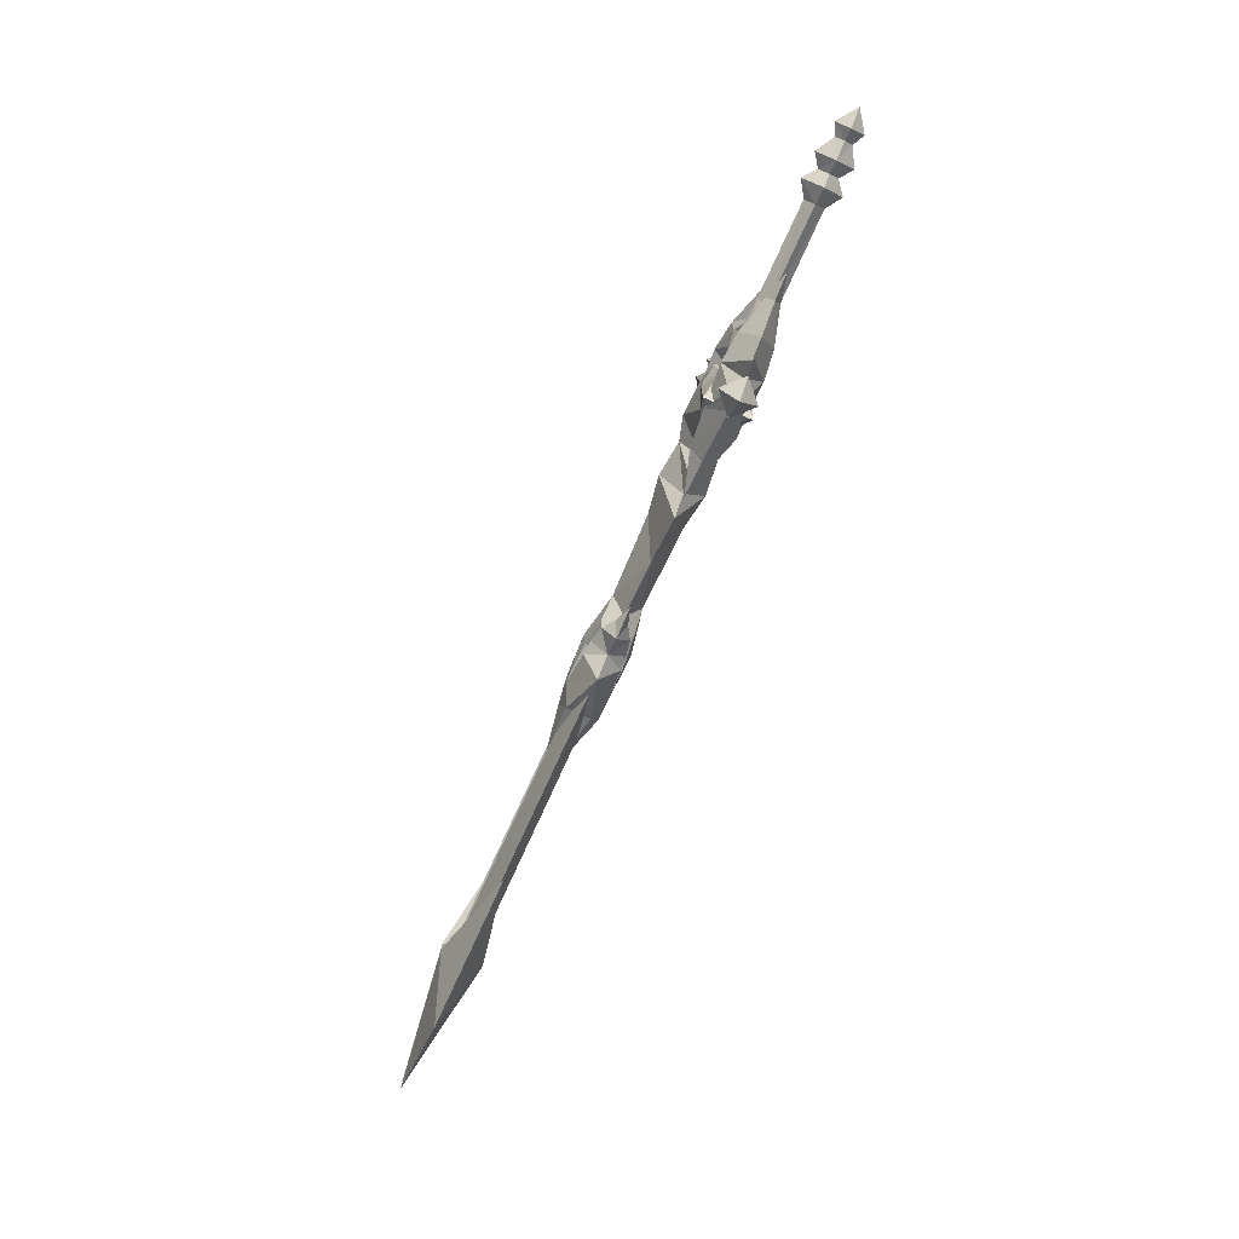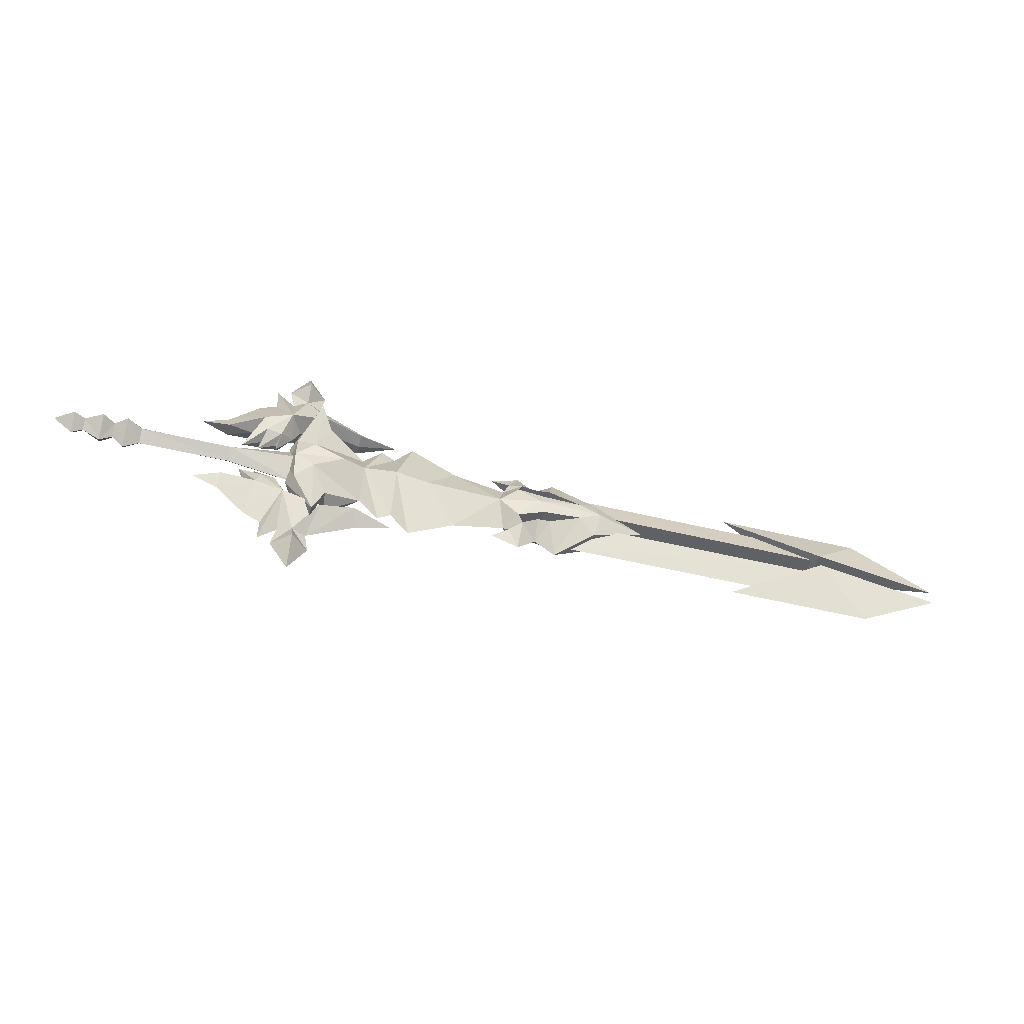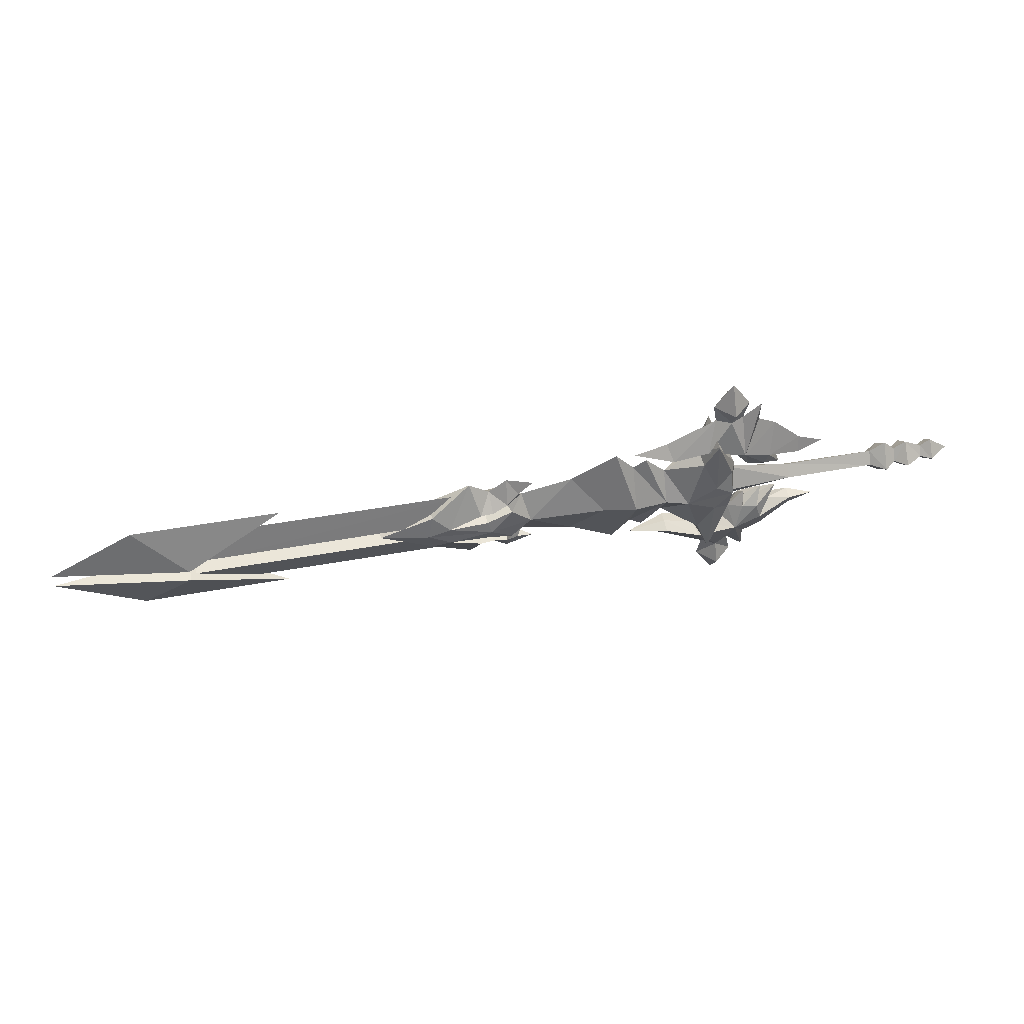
<metadata>
{"format":"obj","ext":"obj","renderer":"f3d","projection":"perspective","resolution":1024,"background":"white","views":[{"elev":-77.8,"azim":-114.6,"up":"+Z"},{"elev":-48.1,"azim":-15.4,"up":"+Z"},{"elev":50.6,"azim":168.9,"up":"+Z"}]}
</metadata>
<code>
g daoguang
v 68.89 -0.9955 1.001
v 60.61 0.02153 4.024
v 60.55 -1.016 0.9643
v 34.48 0.02153 4.006
v 39.21 -0.9785 0.9997
v 39.21 -0.9785 0.9997
v 39.21 1.022 0.9997
v 60.55 1.059 0.9643
v 60.55 -1.016 0.9643
v 68.89 1.039 1.001
v 68.89 -0.9955 1.001
v 68.89 -0.9955 1.001
v 68.89 1.039 1.001
v 60.61 0.02153 4.024
v 60.55 1.059 0.9643
v 34.48 0.02153 4.006
v 39.21 1.022 0.9997
v 68.89 1.038 -0.9976
v 60.61 0.02184 -4.058
v 60.55 1.058 -0.9612
v 34.48 0.02402 -4.04
v 39.21 1.019 -0.997
v 39.21 1.019 -0.997
v 39.21 -0.981 -1.07
v 60.55 -1.017 -1.035
v 60.55 1.058 -0.9612
v 68.89 -0.9956 -1.072
v 68.89 1.038 -0.9976
v 68.89 -0.9956 -1.072
v 68.89 -0.9956 -1.072
v 60.55 -1.017 -1.035
v 60.61 0.02184 -4.058
v 34.48 0.02402 -4.04
v 39.21 -0.981 -1.07
v 54.43 0.02153 5.628
v 64.56 -2.043 0.7068
v 69.86 0.02153 5.66
v 64.56 -2.043 0.7068
v 64.56 2.087 0.7068
v 78.76 0.02153 0.7832
v 78.76 0.02153 0.7832
v 54.43 0.02153 5.628
v 69.86 0.02153 5.66
v 64.56 2.087 0.7068
v 54.43 0.02153 5.628
v 78.76 0.02153 0.7832
v 54.43 0.02153 -5.626
v 64.56 2.087 -0.7054
v 69.86 0.02153 -5.659
v 54.43 0.02153 -5.626
v 64.56 -2.043 -0.7054
v 64.56 2.087 -0.7054
v 78.76 0.02154 -0.7819
v 54.43 0.02153 -5.626
v 69.86 0.02153 -5.659
v 64.56 -2.043 -0.7054
v 78.76 0.02154 -0.7819
v 78.76 0.02154 -0.7819
f 1 2 3
f 4 5 3
f 3 2 4
f 6 7 8
f 8 9 6
f 9 8 10
f 10 11 9
f 12 13 14
f 13 15 14
f 16 14 15
f 15 17 16
f 18 19 20
f 21 22 20
f 20 19 21
f 23 24 25
f 25 26 23
f 26 25 27
f 27 28 26
f 18 29 19
f 30 31 32
f 33 32 31
f 31 34 33
f 35 36 37
f 38 39 40
f 37 36 41
f 42 43 44
f 45 39 38
f 43 46 44
f 47 48 49
f 50 51 52
f 49 48 53
f 54 55 56
f 51 57 52
f 55 58 56
g common_RightHandItem_15000
v 6.472 0.02153 2.418
v -0.871 0.02153 1.096
v -0.871 -0.992 0.000694
v 6.472 -1.503 0.000688
v -10.16 0.02152 1.19
v -10.16 -0.9638 0.000689
v -11.75 0.02152 2.234
v -11.69 -1.984 0.000689
v -12.96 0.02152 1.054
v -12.96 -0.9436 0.00069
v -14.2 0.02152 1.849
v -16 0.02153 0.87
v -15.99 -0.8059 0.000691
v -14.2 -1.874 0.00069
v -17.13 -1.418 0.000691
v -17.1 0.02152 1.59
v -19.09 0.02152 0.000692
v 6.472 1.546 0.00068
v -0.871 1.035 0.000686
v -10.16 1.007 0.000689
v -11.69 2.027 0.00069
v -12.96 0.9866 0.000686
v -14.2 1.917 0.000686
v -15.99 0.849 0.000691
v -17.13 1.461 0.000691
v 6.472 0.02153 -2.417
v -0.871 0.02153 -1.095
v -10.16 0.02153 -1.188
v -11.75 0.02153 -2.233
v -12.96 0.02153 -1.053
v -14.2 0.02153 -1.848
v -16 0.02153 -0.8686
v -17.1 0.02153 -1.589
v 8.038 0.0359 10.05
v 8.977 -1.676 6.889
v 12.59 -1.244 5.821
v 13.12 0.0359 7.341
v 5.079 0.0359 10.03
v 3.218 0.0359 11.68
v 4.977 -1.976 6.098
v 16.6 0.0359 6.323
v 6.523 -0.723 10.14
v 4.585 0.0359 12.16
v 6.533 -1.802 12.16
v 8.42 0.0359 12.16
v 6.556 0.0359 15.09
v 1.936 0.0359 1.866
v 4.109 -1.112 3.609
v 2.555 -1.337 3.693
v 5.503 0.0359 4.393
v 0.2838 0.0359 1.946
v 2.153 -1.67 5.177
v 1.068 0.0359 4.185
v 2.073 0.0359 2.883
v 3.863 0.0359 2.342
v 3.734 0.0359 2.854
v 6.213 0.0359 5.685
v 9.287 0.03591 6.4
v 12.61 0.03591 5.483
v -4.215 0.0359 4.39
v -1.43 -0.6681 3.875
v -1.583 0.0359 5.473
v 1.422 0.0359 8.419
v 3.279 0.0359 9.375
v 8.038 0.0359 10.05
v 13.12 0.0359 7.341
v 12.59 1.316 5.821
v 8.977 1.748 6.889
v 5.079 0.0359 10.03
v 4.977 2.048 6.098
v 3.218 0.0359 11.68
v 16.6 0.0359 6.323
v 6.523 0.7948 10.14
v 4.585 0.0359 12.16
v 6.533 1.873 12.16
v 8.42 0.0359 12.16
v 6.556 0.0359 15.09
v 1.936 0.0359 1.866
v 2.555 1.409 3.693
v 4.109 1.183 3.609
v 5.503 0.0359 4.393
v 0.2838 0.0359 1.946
v 1.068 0.0359 4.185
v 2.153 1.741 5.177
v 2.073 0.0359 2.883
v 3.863 0.0359 2.342
v 3.734 0.0359 2.854
v 9.287 0.03591 6.4
v 6.213 0.0359 5.685
v 12.61 0.03591 5.483
v -4.215 0.0359 4.39
v -1.583 0.0359 5.473
v -1.43 0.7399 3.875
v 1.422 0.0359 8.419
v 3.279 0.0359 9.375
v -1.43 -0.6681 3.875
v 32.45 -2.302 0.000341
v 30.14 -1.593 1.997
v 28.07 -1.431 0.000355
v 7.772 -2.325 1.633
v 10.9 -2.555 0.000356
v 13.19 0.02153 3.18
v 9.328 -1.749 5.053
v 27.59 0.02153 4.346
v 29.29 0.6007 3.55
v 29.29 -0.5577 3.55
v 23.36 0.02153 4.04
v 20.11 -1.664 0.000358
v 28.85 0.02153 2.874
v 18.57 0.02153 6.623
v 13.18 -1.872 0.000351
v 15.28 0.02153 5.287
v 16.63 0.02153 4.405
v 34.45 0.02153 5.472
v 33.53 -1.805 2.328
v 36.88 -2.019 1.034
v 38.67 -1.176 2.33
v 32.22 -1.684 2.269
v 32.36 0.02153 3.982
v 30.6 -1.372 2.91
v 32.89 -1.966 1.218
v 39.14 -2.064 0.000347
v 44.22 -0.4943 0.000342
v 32.89 -1.966 1.218
v 32.89 2.009 1.218
v 30.14 1.636 1.997
v 30.14 -1.593 1.997
v 36.88 -2.019 1.034
v 36.88 2.062 1.034
v 30.6 1.415 2.91
v 30.6 -1.372 2.91
v 32.22 1.727 2.269
v 32.22 -1.684 2.269
v 33.53 1.848 2.328
v 33.53 -1.805 2.328
v 5.937 -1.357 2.768
v 5.801 -1.964 0.000362
v 9.606 0.02153 5.676
v 8.06 0.02153 8.4
v 8.067 -2.298 8.2
v 8.067 -2.298 8.2
v 9.606 0.02153 5.676
v 34.45 0.02153 5.472
v 38.67 -1.176 2.33
v 38.67 1.219 2.33
v 44.22 -0.4943 0.000342
v 44.22 0.869 0.000346
v 8.06 0.02153 8.4
v 5.33 0.02153 2.768
v 5.194 0.02153 0.000358
v 16.58 -2.239 0.000354
v 32.45 2.345 0.000346
v 28.07 1.474 0.000355
v 30.14 1.636 1.997
v 9.328 1.792 5.053
v 13.19 0.02153 3.18
v 10.9 2.598 0.000357
v 7.772 2.368 1.633
v 23.36 0.02153 4.04
v 28.85 0.02153 2.874
v 20.11 1.707 0.000358
v 18.57 0.02153 6.623
v 15.28 0.02153 5.287
v 13.18 1.915 0.000352
v 16.63 0.02153 4.405
v 34.45 0.02153 5.472
v 38.67 1.219 2.33
v 36.88 2.062 1.034
v 33.53 1.848 2.328
v 32.22 1.727 2.269
v 30.6 1.415 2.91
v 32.36 0.02153 3.982
v 32.89 2.009 1.218
v 39.14 1.776 0.000343
v 44.22 0.869 0.000346
v 5.801 2.007 0.000362
v 5.937 1.4 2.768
v 8.067 2.341 8.2
v 5.33 0.02153 2.768
v 8.06 0.02153 8.4
v 5.194 0.02153 0.000358
v 16.58 2.282 0.000355
v 29.29 0.6007 3.55
v 29.29 -0.5577 3.55
v 27.59 0.02153 4.346
v 30.47 0.02153 5.41
v 30.47 0.02153 5.41
v 8.038 0.0359 -10.05
v 13.12 0.0359 -7.341
v 12.59 -1.244 -5.821
v 8.977 -1.676 -6.889
v 5.079 0.0359 -10.03
v 4.977 -1.976 -6.098
v 3.218 0.0359 -11.68
v 16.6 0.0359 -6.323
v 6.523 -0.723 -10.14
v 4.585 0.0359 -12.16
v 6.533 -1.802 -12.16
v 8.42 0.0359 -12.16
v 6.556 0.0359 -15.09
v 1.936 0.0359 -1.866
v 2.555 -1.337 -3.693
v 4.109 -1.112 -3.609
v 5.503 0.0359 -4.393
v 0.2838 0.0359 -1.946
v 1.068 0.03591 -4.185
v 2.153 -1.67 -5.177
v 2.073 0.0359 -2.883
v 3.863 0.0359 -2.342
v 3.734 0.0359 -2.854
v 9.287 0.0359 -6.4
v 6.213 0.0359 -5.685
v 12.61 0.0359 -5.483
v -4.215 0.0359 -4.389
v -1.583 0.0359 -5.473
v -1.43 -0.6681 -3.875
v 1.421 0.0359 -8.419
v 3.279 0.0359 -9.375
v 8.038 0.0359 -10.05
v 8.977 1.748 -6.889
v 12.59 1.316 -5.821
v 13.12 0.0359 -7.341
v 5.079 0.0359 -10.03
v 3.218 0.0359 -11.68
v 4.977 2.048 -6.098
v 16.6 0.0359 -6.323
v 6.523 0.7948 -10.14
v 4.585 0.0359 -12.16
v 6.533 1.873 -12.16
v 8.42 0.0359 -12.16
v 6.556 0.0359 -15.09
v 1.936 0.0359 -1.866
v 4.109 1.183 -3.609
v 2.555 1.409 -3.693
v 5.503 0.0359 -4.393
v 0.2838 0.0359 -1.946
v 2.153 1.741 -5.177
v 1.068 0.03591 -4.185
v 2.073 0.0359 -2.883
v 3.863 0.0359 -2.342
v 3.734 0.0359 -2.854
v 6.213 0.0359 -5.685
v 9.287 0.0359 -6.4
v 12.61 0.0359 -5.483
v -4.215 0.0359 -4.389
v -1.43 0.7399 -3.875
v -1.583 0.0359 -5.473
v 1.421 0.0359 -8.419
v 3.279 0.0359 -9.375
v -1.43 -0.6681 -3.875
v 30.14 -1.593 -1.996
v 7.772 -2.325 -1.632
v 9.328 -1.749 -5.053
v 13.19 0.02153 -3.179
v 27.59 0.02153 -4.345
v 29.29 -0.5577 -3.55
v 29.29 0.6007 -3.55
v 23.36 0.02153 -4.039
v 28.85 0.02153 -2.874
v 18.57 0.02153 -6.622
v 15.28 0.02153 -5.286
v 16.63 0.02153 -4.404
v 34.45 0.02153 -5.471
v 38.67 -1.176 -2.329
v 36.88 -2.019 -1.033
v 33.53 -1.805 -2.327
v 32.22 -1.684 -2.269
v 30.6 -1.372 -2.909
v 32.36 0.02153 -3.981
v 32.89 -1.966 -1.218
v 32.89 -1.966 -1.218
v 30.14 -1.593 -1.996
v 30.14 1.636 -1.996
v 32.89 2.009 -1.218
v 36.88 -2.019 -1.033
v 36.88 2.062 -1.033
v 30.6 -1.372 -2.909
v 30.6 1.415 -2.909
v 32.22 -1.684 -2.269
v 32.22 1.727 -2.269
v 33.53 -1.805 -2.327
v 33.53 1.848 -2.327
v 5.937 -1.357 -2.768
v 9.606 0.02153 -5.676
v 8.067 -2.298 -8.2
v 8.06 0.02153 -8.4
v 8.067 -2.298 -8.2
v 9.606 0.02153 -5.676
v 34.45 0.02153 -5.471
v 38.67 1.219 -2.329
v 38.67 -1.176 -2.329
v 5.33 0.02153 -2.768
v 8.06 0.02153 -8.4
v 30.14 1.636 -1.996
v 9.328 1.792 -5.053
v 7.772 2.368 -1.632
v 13.19 0.02153 -3.179
v 23.36 0.02153 -4.039
v 28.85 0.02153 -2.874
v 18.57 0.02153 -6.622
v 15.28 0.02153 -5.286
v 16.63 0.02153 -4.404
v 34.45 0.02153 -5.471
v 33.53 1.848 -2.327
v 36.88 2.062 -1.033
v 38.67 1.219 -2.329
v 32.22 1.727 -2.269
v 32.36 0.02153 -3.981
v 30.6 1.415 -2.909
v 32.89 2.009 -1.218
v 5.937 1.4 -2.768
v 8.067 2.341 -8.2
v 8.06 0.02153 -8.4
v 5.33 0.02153 -2.768
v 29.29 0.6007 -3.55
v 29.29 -0.5577 -3.55
v 30.47 0.02153 -5.409
v 27.59 0.02153 -4.345
v 30.47 0.02153 -5.409
v 68.83 -0.949 1.012
v 60.61 0.02153 3.941
v 60.55 -0.949 1.012
v 34.48 0.02153 3.924
v 39.21 -0.949 1.076
v 39.21 -0.949 1.076
v 39.21 0.992 1.076
v 60.55 0.992 1.012
v 60.55 -0.949 1.012
v 68.83 0.992 1.012
v 68.83 -0.949 1.012
v 68.83 -0.949 1.012
v 68.83 0.992 1.012
v 60.61 0.02153 3.941
v 60.55 0.992 1.012
v 34.48 0.02153 3.924
v 39.21 0.992 1.076
v 68.83 0.992 -1.01
v 60.61 0.02154 -3.975
v 60.55 0.992 -1.011
v 34.48 0.02153 -3.958
v 39.21 0.992 -1.075
v 39.21 0.992 -1.075
v 39.21 -0.949 -1.146
v 60.55 -0.949 -1.082
v 60.55 0.992 -1.011
v 68.83 -0.949 -1.082
v 68.83 0.992 -1.01
v 68.83 -0.949 -1.082
v 68.83 -0.949 -1.082
v 60.55 -0.949 -1.082
v 60.61 0.02154 -3.975
v 34.48 0.02153 -3.958
v 39.21 -0.949 -1.146
v 54.5 0.02153 5.604
v 64.58 -1.989 0.7661
v 69.84 0.02153 5.581
v 64.58 -1.989 0.7661
v 64.58 2.032 0.7661
v 78.68 0.02153 0.7967
v 78.68 0.02153 0.7967
v 54.5 0.02153 5.604
v 69.84 0.02153 5.581
v 64.58 2.032 0.7661
v 54.5 0.02153 5.604
v 78.68 0.02153 0.7967
v 54.5 0.02153 -5.602
v 64.58 2.032 -0.7648
v 69.84 0.02153 -5.58
v 54.5 0.02153 -5.602
v 64.58 -1.988 -0.7648
v 64.58 2.032 -0.7648
v 78.68 0.02154 -0.7954
v 54.5 0.02153 -5.602
v 69.84 0.02153 -5.58
v 64.58 -1.988 -0.7648
v 78.68 0.02154 -0.7954
v 78.68 0.02154 -0.7954
f 59 60 61
f 61 62 59
f 60 63 64
f 64 61 60
f 63 65 66
f 66 64 63
f 65 67 68
f 68 66 65
f 69 70 71
f 71 72 69
f 73 74 75
f 73 71 70
f 70 74 73
f 68 67 69
f 69 72 68
f 59 76 77
f 77 60 59
f 60 77 78
f 78 63 60
f 63 78 79
f 79 65 63
f 65 79 80
f 80 67 65
f 69 81 82
f 82 70 69
f 83 75 74
f 83 74 70
f 70 82 83
f 80 81 69
f 69 67 80
f 84 85 77
f 77 76 84
f 85 86 78
f 78 77 85
f 86 87 79
f 79 78 86
f 87 88 80
f 80 79 87
f 89 90 82
f 82 81 89
f 83 91 75
f 83 82 90
f 90 91 83
f 80 88 89
f 89 81 80
f 84 62 61
f 61 85 84
f 85 61 64
f 64 86 85
f 86 64 66
f 66 87 86
f 87 66 68
f 68 88 87
f 89 72 71
f 71 90 89
f 73 75 91
f 73 91 90
f 90 71 73
f 68 72 89
f 89 88 68
f 92 93 94
f 94 95 92
f 96 97 98
f 95 94 99
f 96 98 100
f 101 96 100
f 100 102 101
f 100 92 103
f 103 102 100
f 101 102 104
f 102 103 104
f 105 106 107
f 98 106 108
f 109 110 111
f 107 106 98
f 107 109 112
f 108 106 113
f 107 112 105
f 106 114 113
f 100 98 93
f 98 115 116
f 116 93 98
f 93 116 117
f 117 94 93
f 108 115 98
f 94 117 99
f 98 110 107
f 118 119 120
f 110 121 120
f 120 119 110
f 121 110 98
f 98 122 121
f 122 98 97
f 111 110 119
f 109 107 110
f 92 100 93
f 105 114 106
f 123 124 125
f 125 126 123
f 127 128 129
f 124 130 125
f 127 131 128
f 132 133 131
f 131 127 132
f 131 133 134
f 134 123 131
f 132 135 133
f 133 135 134
f 136 137 138
f 128 139 138
f 140 141 142
f 137 128 138
f 137 143 140
f 139 144 138
f 137 136 143
f 138 144 145
f 131 126 128
f 128 126 146
f 146 147 128
f 126 125 148
f 148 146 126
f 139 128 147
f 125 130 148
f 128 137 142
f 149 150 151
f 142 151 150
f 150 152 142
f 152 153 128
f 128 142 152
f 153 129 128
f 141 151 142
f 140 142 137
f 123 126 131
f 136 138 145
f 151 154 149
f 151 141 154
f 155 156 157
f 158 159 160
f 160 161 158
f 162 163 164
f 165 166 157
f 157 167 165
f 168 166 165
f 160 169 170
f 170 169 171
f 172 173 174
f 174 175 172
f 176 177 178
f 155 179 156
f 157 156 167
f 167 156 178
f 178 164 167
f 173 177 176
f 174 179 155
f 155 180 174
f 180 181 175
f 182 183 184
f 184 185 182
f 186 187 183
f 183 182 186
f 185 184 188
f 188 189 185
f 189 188 190
f 190 191 189
f 191 190 192
f 192 193 191
f 193 192 187
f 187 186 193
f 173 172 177
f 158 194 195
f 196 197 198
f 199 161 200
f 159 158 195
f 201 202 203
f 204 205 203
f 203 202 204
f 160 200 161
f 158 161 199
f 199 206 207
f 207 194 199
f 194 207 208
f 208 195 194
f 171 209 168
f 180 175 174
f 158 199 194
f 171 169 209
f 209 166 168
f 210 211 212
f 213 214 215
f 215 216 213
f 217 218 211
f 211 219 217
f 220 217 219
f 214 221 222
f 221 223 222
f 224 225 226
f 226 227 224
f 228 229 230
f 210 212 231
f 211 218 212
f 227 228 230
f 226 232 210
f 210 231 226
f 232 225 233
f 227 230 224
f 216 234 235
f 196 236 197
f 236 196 213
f 234 216 215
f 213 196 214
f 216 236 213
f 236 235 237
f 237 238 236
f 235 234 239
f 239 237 235
f 223 220 240
f 232 226 225
f 216 235 236
f 223 240 222
f 240 220 219
f 229 212 218
f 218 241 229
f 241 218 242
f 241 243 244
f 245 162 164
f 159 169 160
f 214 222 215
f 245 164 178
f 178 177 245
f 229 241 244
f 244 230 229
f 246 247 248
f 248 249 246
f 250 251 252
f 247 253 248
f 250 254 251
f 255 256 254
f 254 250 255
f 254 256 257
f 257 246 254
f 255 258 256
f 256 258 257
f 259 260 261
f 251 262 261
f 263 264 265
f 260 251 261
f 260 266 263
f 262 267 261
f 260 259 266
f 261 267 268
f 254 249 251
f 251 249 269
f 269 270 251
f 249 248 271
f 271 269 249
f 262 251 270
f 248 253 271
f 251 260 265
f 272 273 274
f 265 274 273
f 273 275 265
f 275 276 251
f 251 265 275
f 276 252 251
f 264 274 265
f 263 265 260
f 246 249 254
f 259 261 268
f 277 278 279
f 279 280 277
f 281 282 283
f 280 279 284
f 281 283 285
f 286 281 285
f 285 287 286
f 285 277 288
f 288 287 285
f 286 287 289
f 287 288 289
f 290 291 292
f 283 291 293
f 294 295 296
f 292 291 283
f 292 294 297
f 293 291 298
f 292 297 290
f 291 299 298
f 285 283 278
f 283 300 301
f 301 278 283
f 278 301 302
f 302 279 278
f 293 300 283
f 279 302 284
f 283 295 292
f 303 304 305
f 295 306 305
f 305 304 295
f 306 295 283
f 283 307 306
f 307 283 282
f 296 295 304
f 294 292 295
f 277 285 278
f 290 299 291
f 304 303 308
f 304 308 296
f 155 157 309
f 310 311 312
f 312 159 310
f 313 314 315
f 316 317 157
f 157 166 316
f 318 316 166
f 312 319 169
f 319 320 169
f 321 322 323
f 323 324 321
f 325 326 327
f 155 309 328
f 157 317 309
f 317 314 326
f 326 309 317
f 324 325 327
f 323 180 155
f 155 328 323
f 180 322 181
f 329 330 331
f 331 332 329
f 333 329 332
f 332 334 333
f 330 335 336
f 336 331 330
f 335 337 338
f 338 336 335
f 337 339 340
f 340 338 337
f 339 333 334
f 334 340 339
f 324 327 321
f 310 195 341
f 342 343 344
f 345 346 311
f 159 195 310
f 347 348 349
f 204 349 348
f 348 205 204
f 312 311 346
f 310 345 311
f 345 341 350
f 350 351 345
f 341 195 208
f 208 350 341
f 320 318 209
f 180 323 322
f 310 341 345
f 320 209 169
f 209 318 166
f 210 352 211
f 353 354 215
f 215 355 353
f 356 219 211
f 211 357 356
f 358 219 356
f 355 222 359
f 359 222 360
f 361 362 363
f 363 364 361
f 365 366 367
f 210 368 352
f 211 352 357
f 362 366 365
f 363 368 210
f 210 232 363
f 232 233 364
f 362 361 366
f 354 369 234
f 342 344 370
f 370 353 342
f 234 215 354
f 353 355 342
f 354 353 370
f 370 371 372
f 372 369 370
f 369 372 239
f 239 234 369
f 360 240 358
f 232 364 363
f 354 370 369
f 360 222 240
f 240 219 358
f 367 373 357
f 357 352 367
f 373 374 357
f 373 375 376
f 377 314 313
f 159 312 169
f 355 215 222
f 377 327 326
f 326 314 377
f 367 366 375
f 375 373 367
f 378 379 380
f 381 382 380
f 380 379 381
f 383 384 385
f 385 386 383
f 386 385 387
f 387 388 386
f 389 390 391
f 390 392 391
f 393 391 392
f 392 394 393
f 395 396 397
f 398 399 397
f 397 396 398
f 400 401 402
f 402 403 400
f 403 402 404
f 404 405 403
f 395 406 396
f 407 408 409
f 410 409 408
f 408 411 410
f 412 413 414
f 415 416 417
f 414 413 418
f 419 420 421
f 422 416 415
f 420 423 421
f 424 425 426
f 427 428 429
f 426 425 430
f 431 432 433
f 428 434 429
f 432 435 433

</code>
